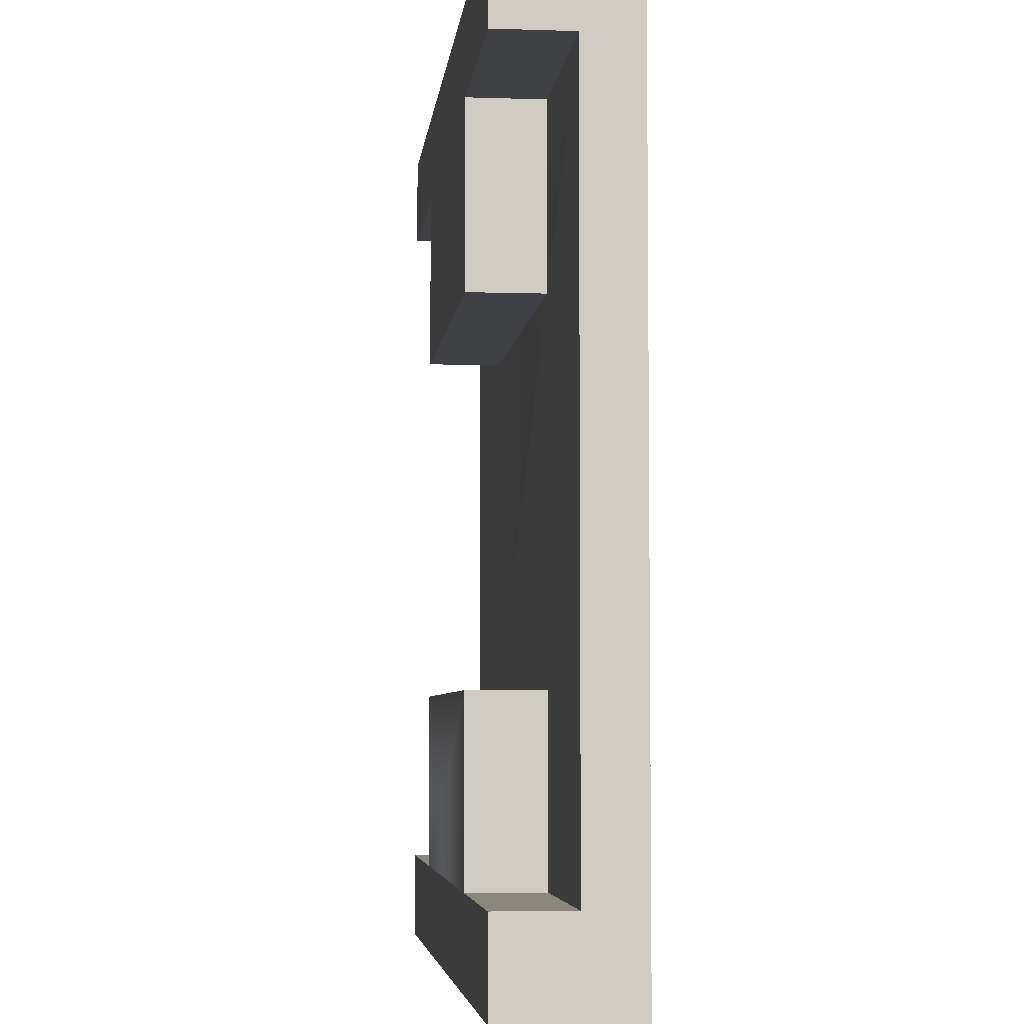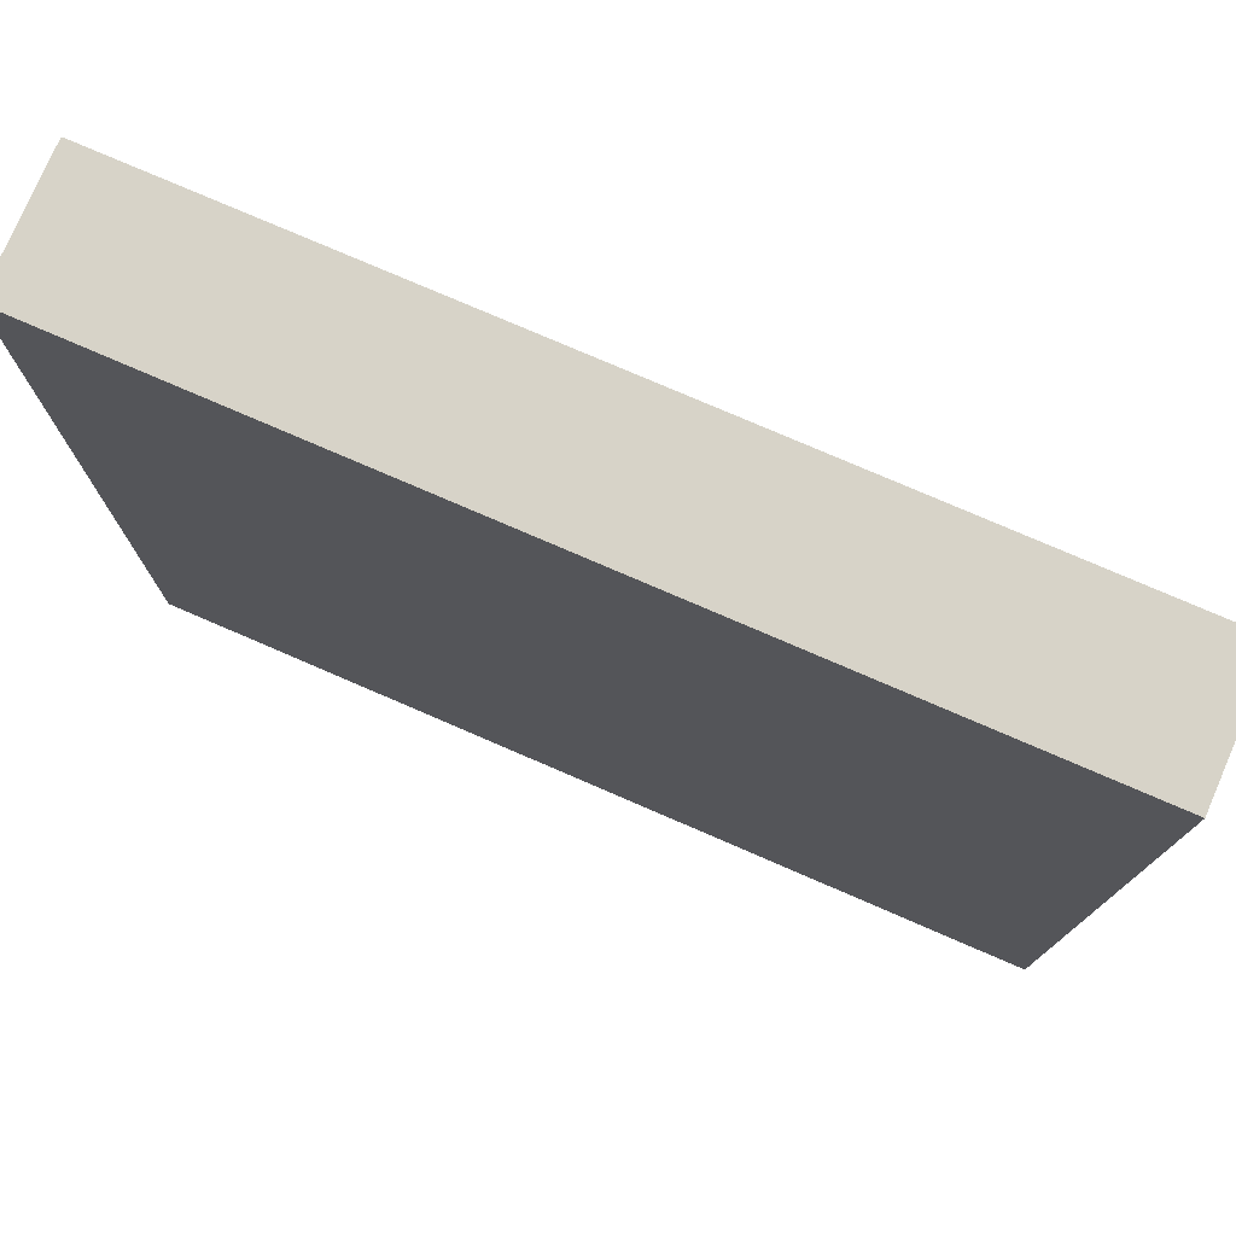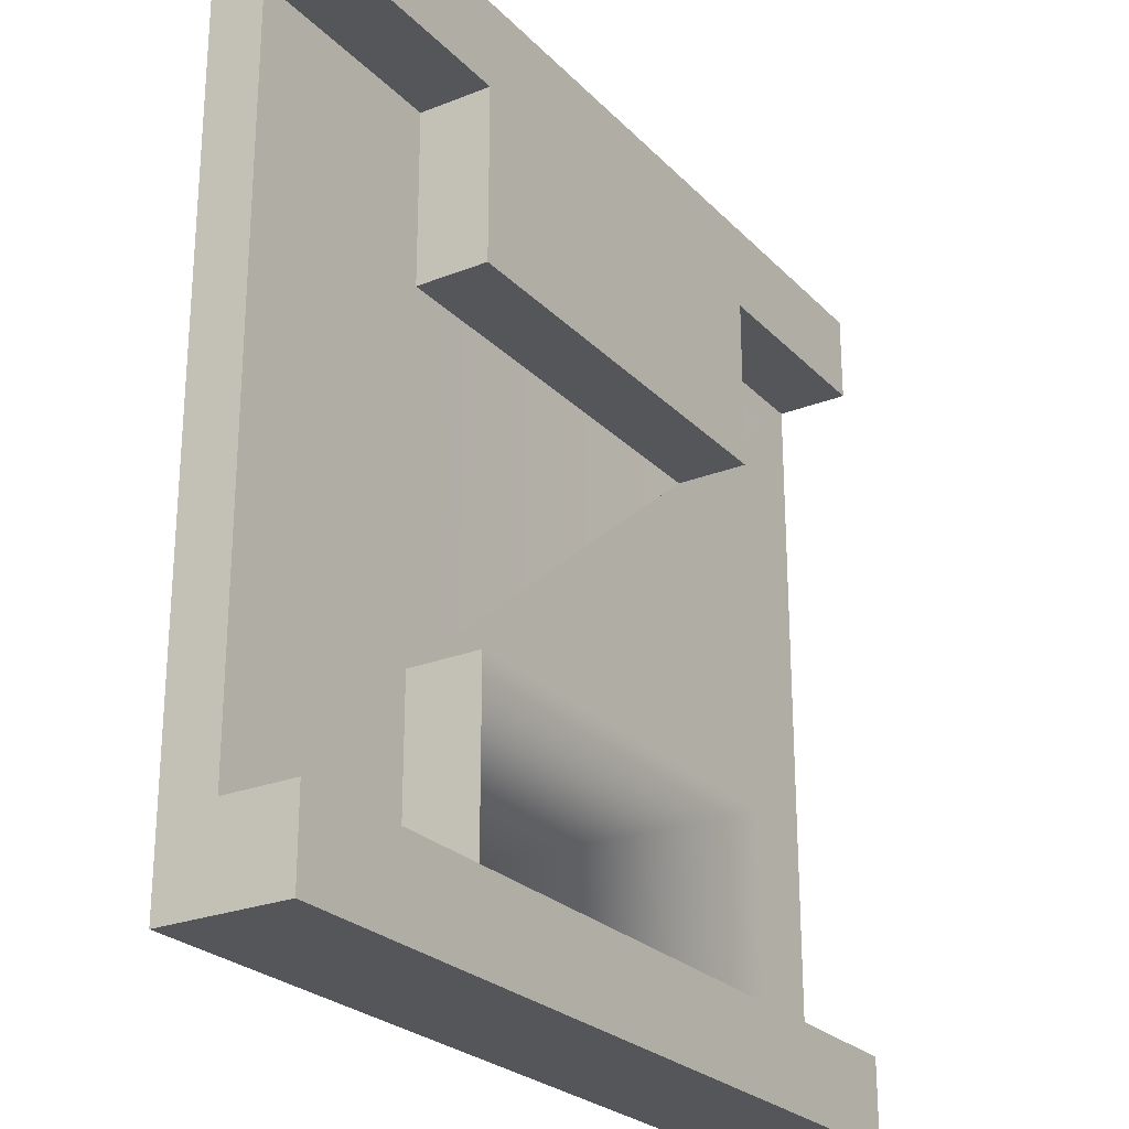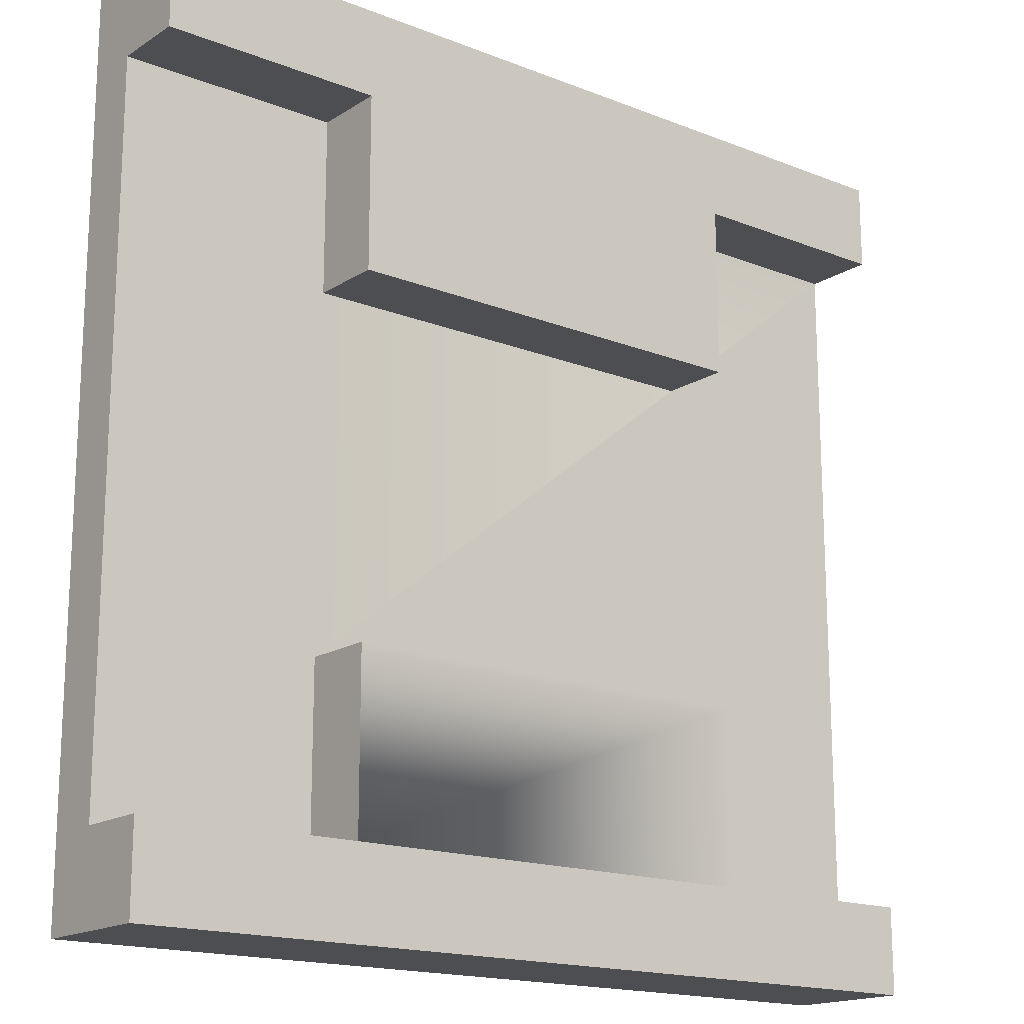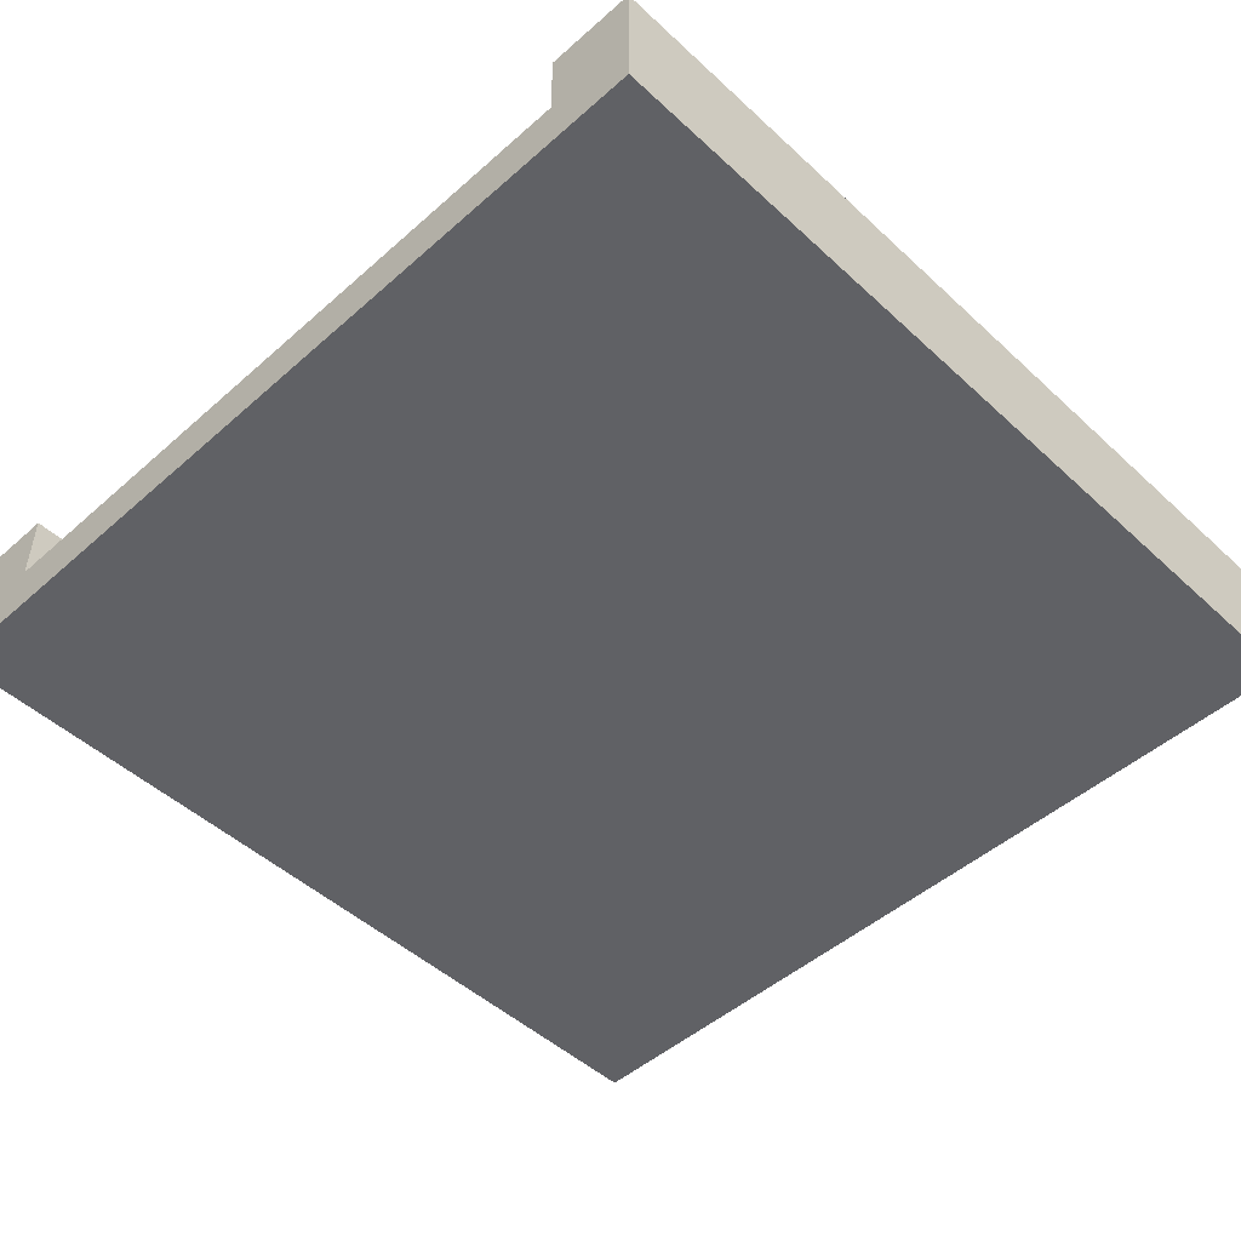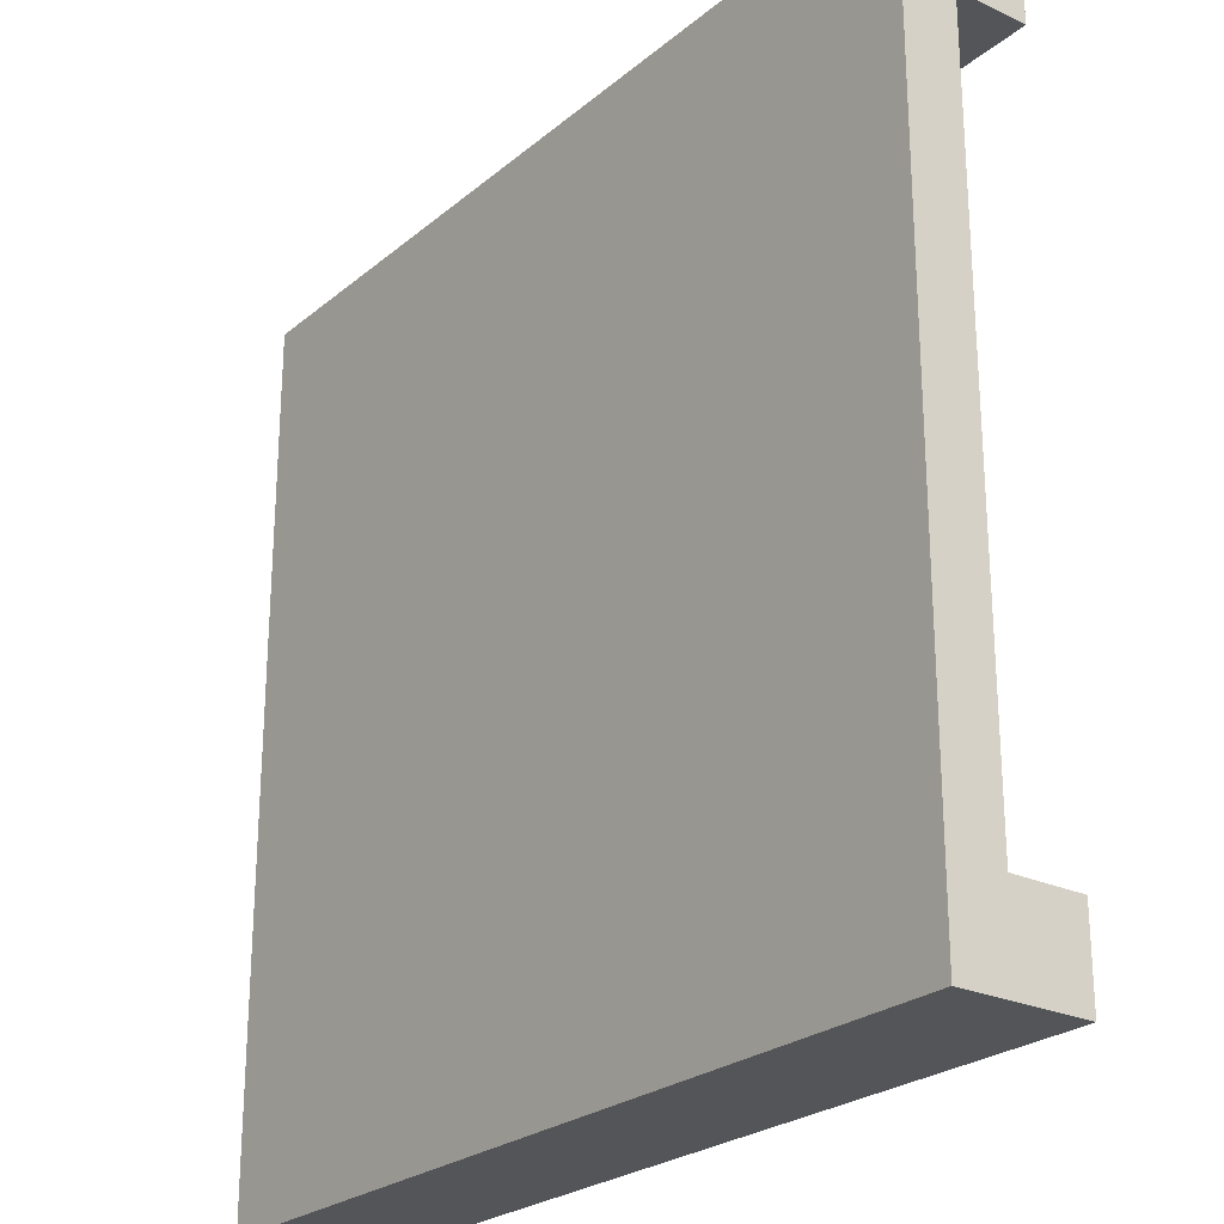
<metadata>
{"format":"obj","ext":"obj","renderer":"f3d","projection":"perspective","resolution":1024,"background":"white","views":[{"elev":-5.0,"azim":-95.9,"up":"+Z"},{"elev":77.0,"azim":23.4,"up":"+Z"},{"elev":-25.1,"azim":122.6,"up":"+Z"},{"elev":-16.9,"azim":141.5,"up":"+Z"},{"elev":-48.7,"azim":-45.6,"up":"+Y"},{"elev":-24.8,"azim":52.8,"up":"+Z"}]}
</metadata>
<code>
o narrowBlock
v 0.5 0.1467 -0.5
v 0.5 0 -0.4
v 0.5 0 -0.5
v 0.5 0.06333 -0.4
v 0.5 0.1467 -0.4
v -0.5 0 -0.4
v -0.5 0 -0.5
v -0.5 -0 0.4
v 0.5 -0 0.4
v -0.5 -0 0.5
v 0.5 -0 0.5
v -0.5 0.1467 -0.5
v -0.5 0.1467 0.5
v -0.25 0.1467 0.4
v -0.5 0.1467 0.4
v 0.25 0.1467 0.4
v 0.5 0.1467 0.4
v 0.5 0.1467 0.5
v 0.25 0.1467 0.2
v -0.25 0.1467 0.2
v -0.5 0.06333 0.4
v -0.25 0.1467 -0.2
v 0.25 0.1467 -0.4
v -0.25 0.1467 -0.4
v 0.25 0.1467 -0.2
v -0.5 0.1467 -0.4
v 0.25 0.06333 -0.4
v -0.25 0.06333 0.4
v 0.5 0.06333 0.4
v -0.5 0.06333 -0.4
v 0.25 0.06333 -0.2
v -0.25 0.06333 -0.4
v -0.25 0.06333 -0.2
v -0.25 0.06333 0.2
v 0.25 0.06333 0.2
v 0.25 0.06333 0.4
f 1 2 3
f 2 1 4
f 4 1 5
f 3 6 7
f 6 3 2
f 6 2 8
f 8 2 9
f 8 9 10
f 10 9 11
f 1 7 12
f 7 1 3
f 13 14 15
f 14 13 16
f 16 13 17
f 17 13 18
f 19 14 16
f 14 19 20
f 11 13 10
f 13 11 18
f 13 8 10
f 8 13 21
f 21 13 15
f 22 23 24
f 23 22 25
f 5 24 23
f 1 24 5
f 1 26 24
f 26 1 12
f 4 23 27
f 23 4 5
f 14 21 15
f 21 14 28
f 29 11 9
f 11 29 18
f 18 29 17
f 30 7 6
f 7 30 12
f 12 30 26
f 23 31 27
f 31 23 25
f 22 32 33
f 32 22 24
f 31 22 33
f 22 31 25
f 32 26 30
f 26 32 24
f 19 34 20
f 34 19 35
f 14 34 28
f 34 14 20
f 19 36 35
f 36 19 16
f 17 36 16
f 36 17 29
f 4 9 2
f 9 4 29
f 21 6 8
f 6 21 30
f 21 32 30
f 32 21 33
f 33 21 31
f 31 21 34
f 34 21 28
f 35 31 34
f 29 31 35
f 4 31 29
f 31 4 27
f 29 35 36

</code>
